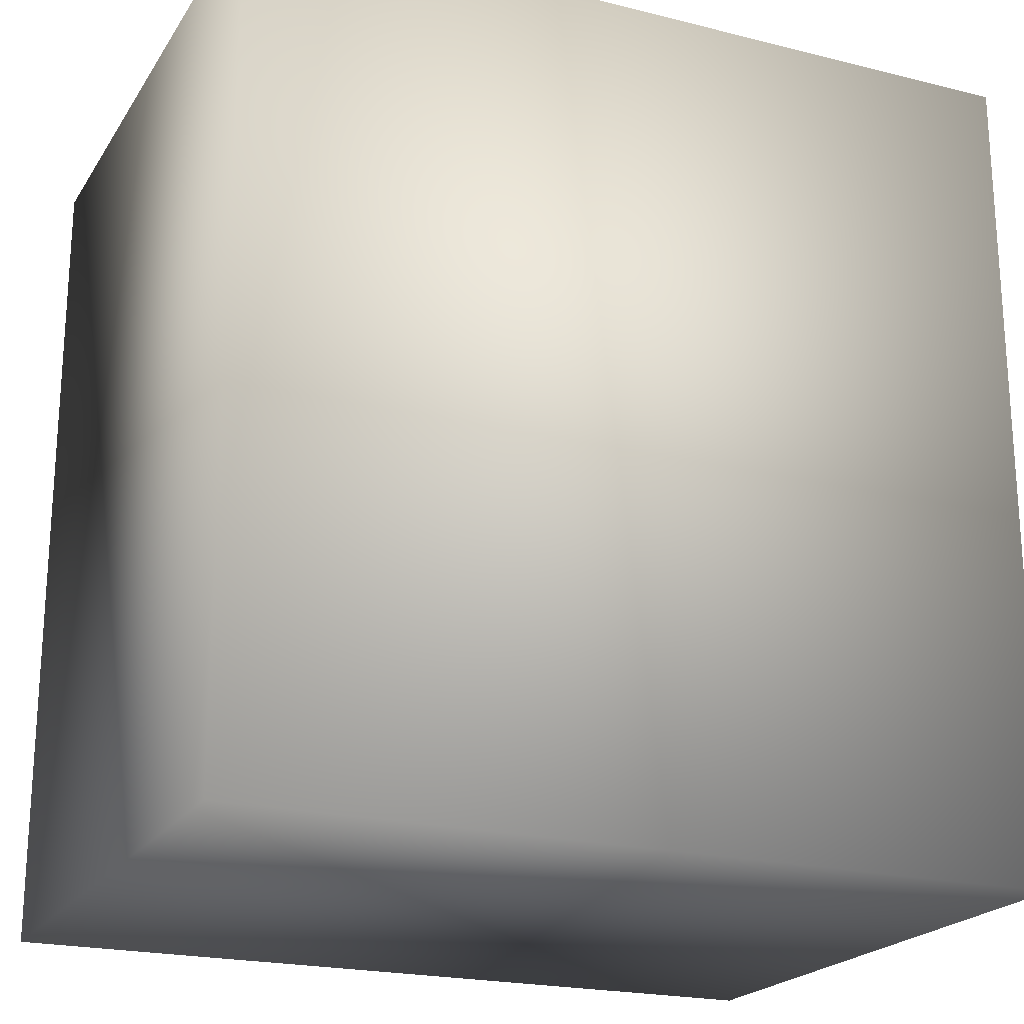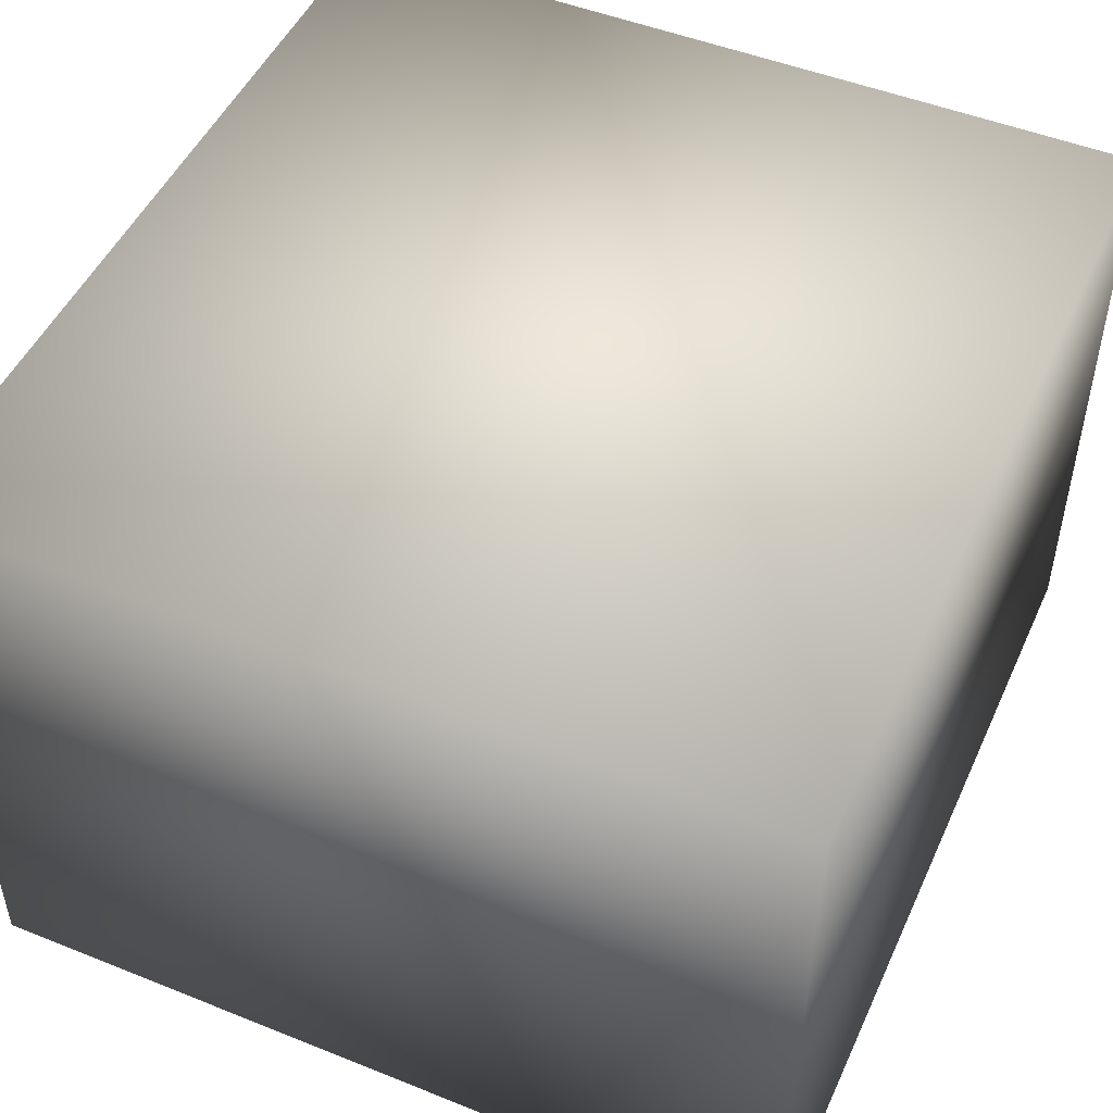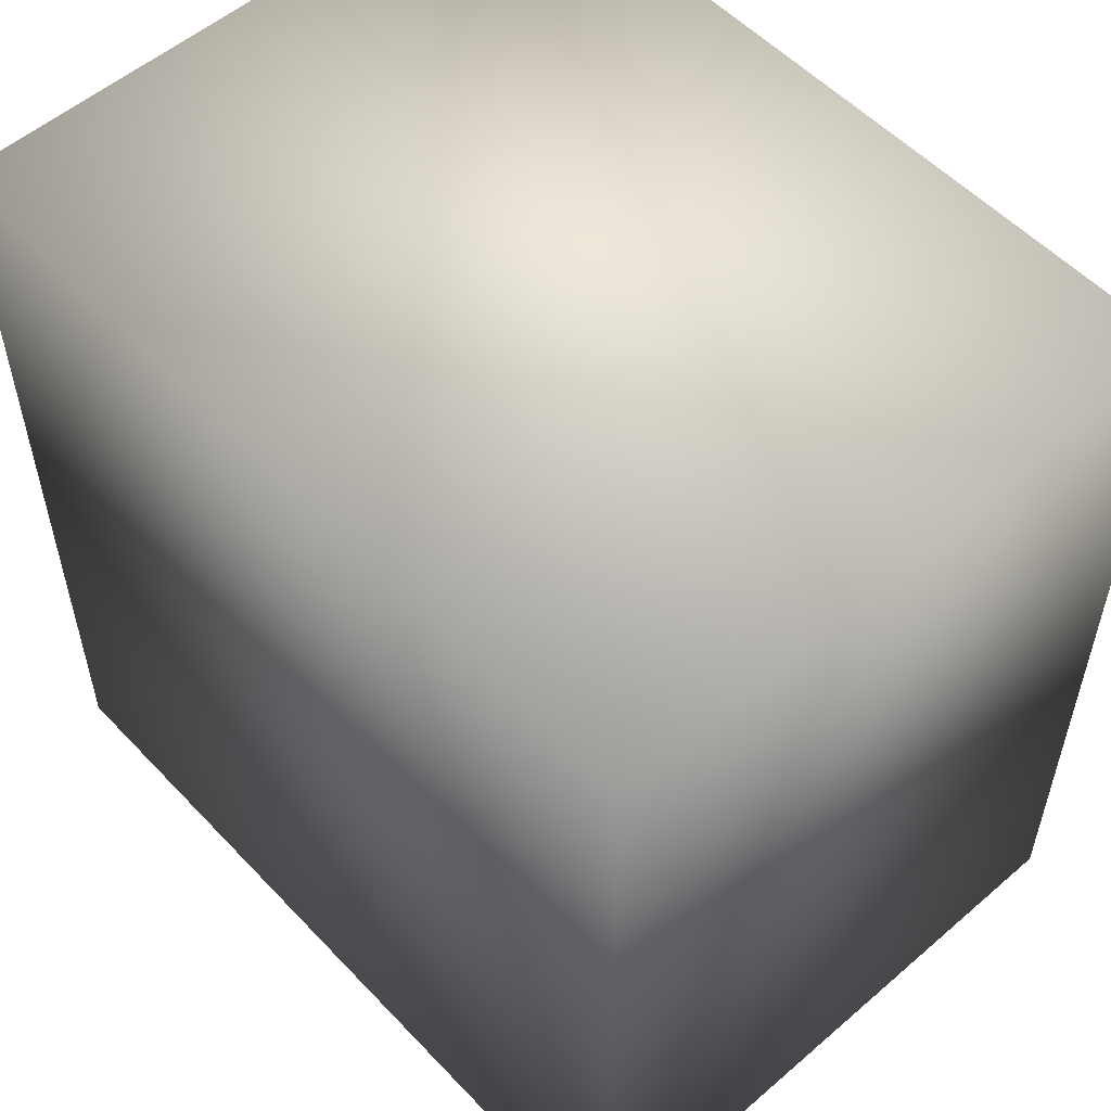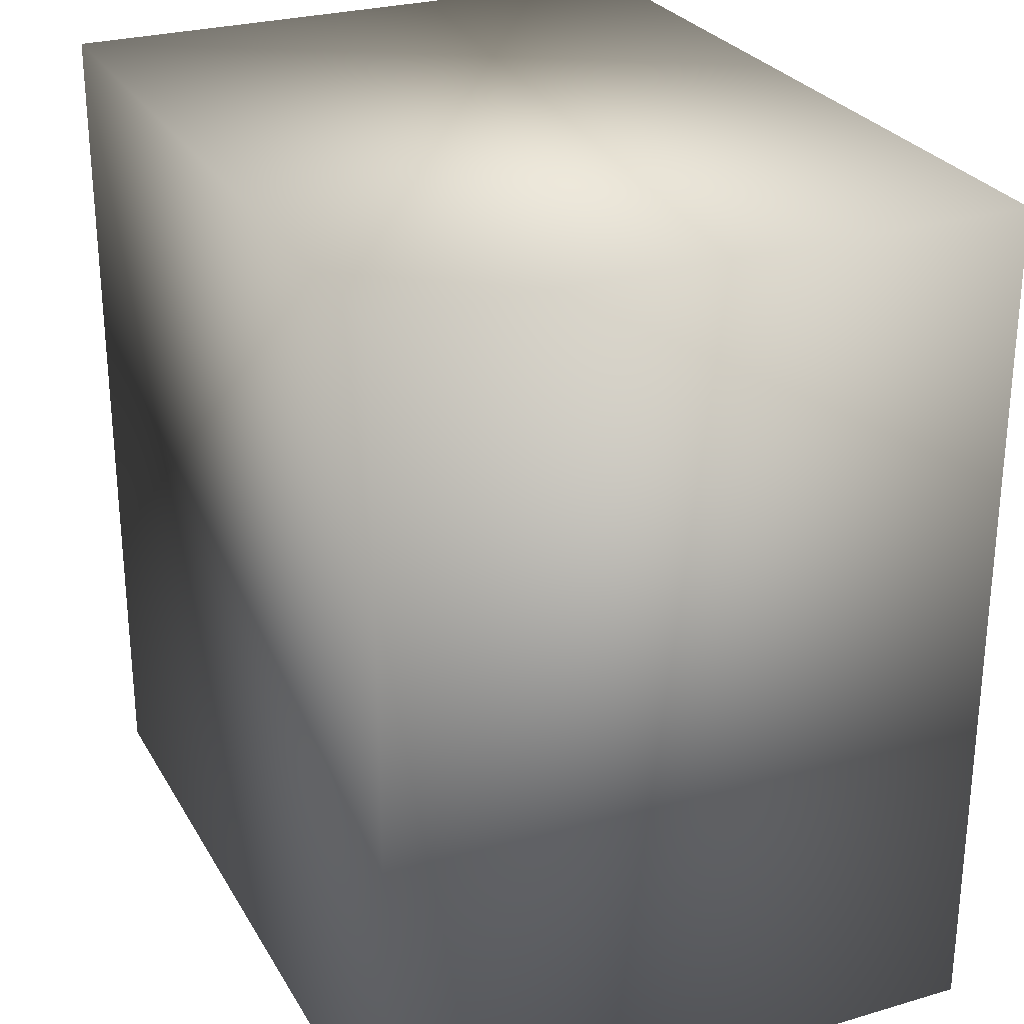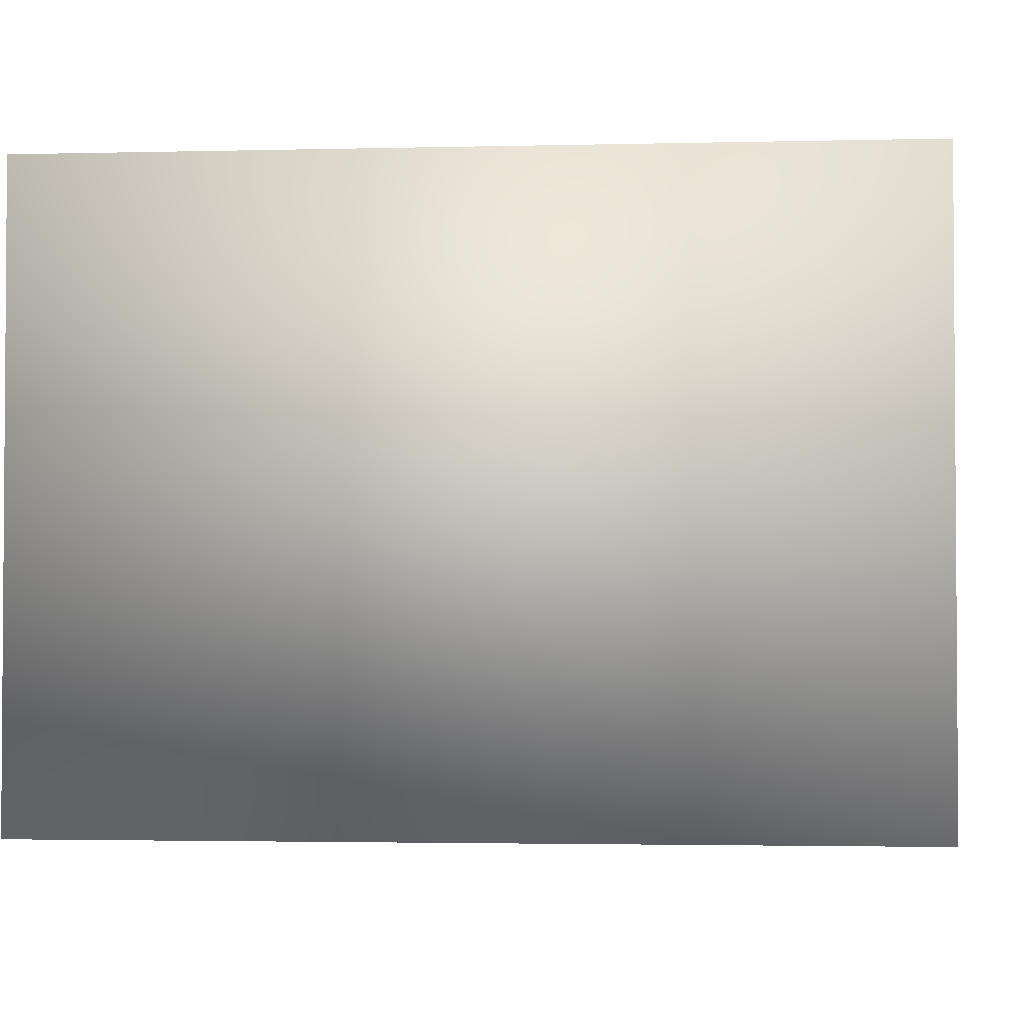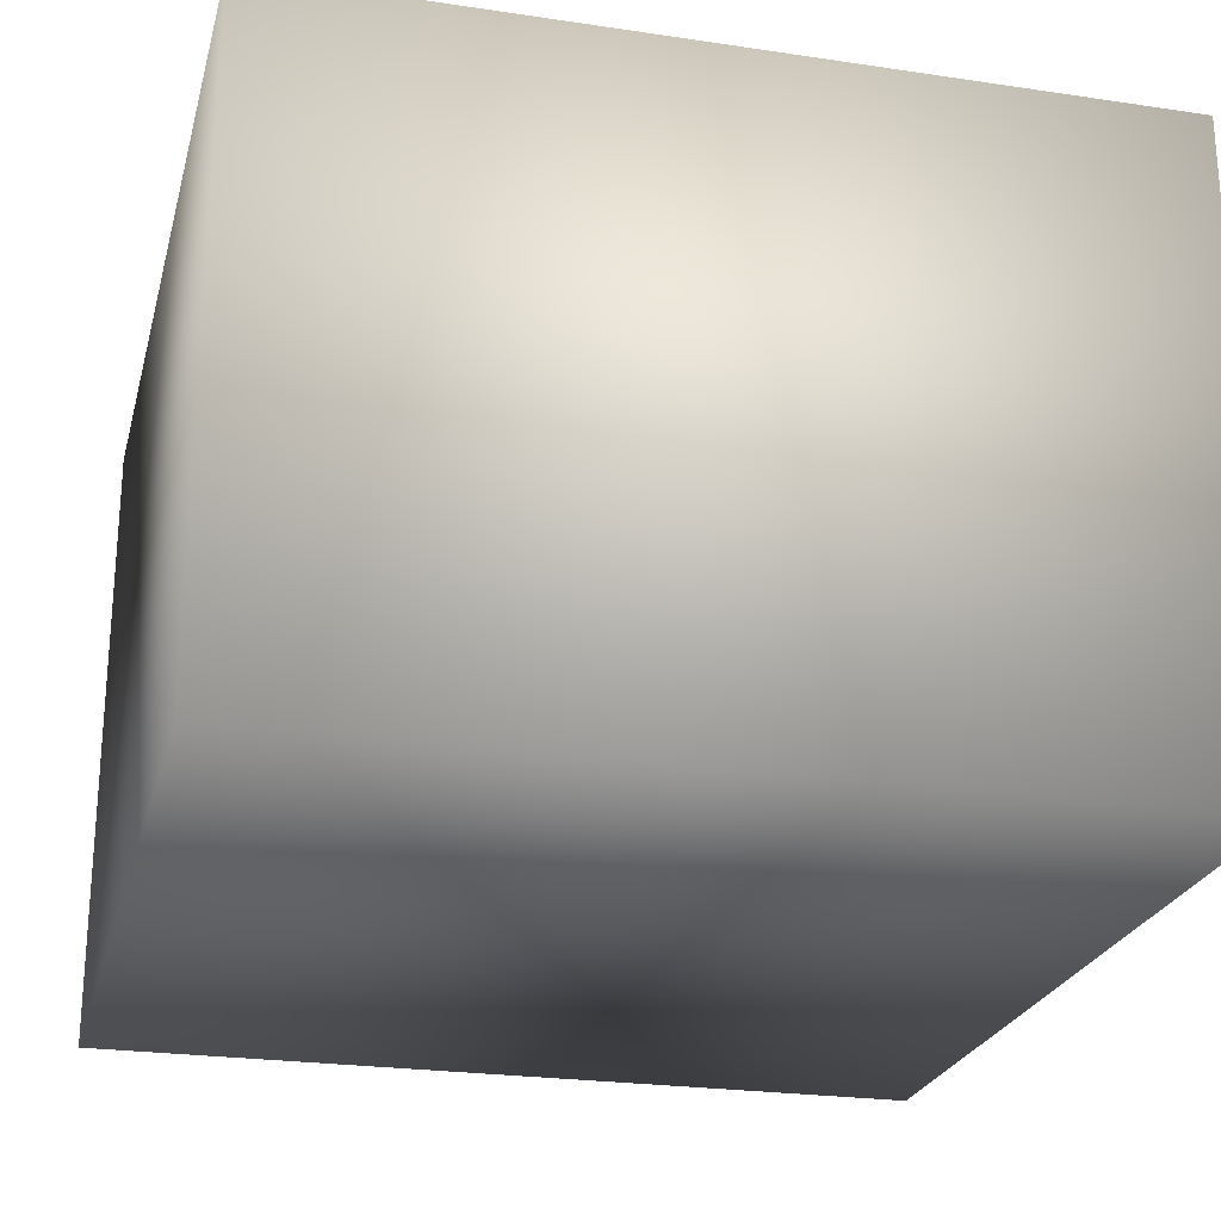
<metadata>
{"format":"obj","ext":"obj","renderer":"f3d","projection":"perspective","resolution":1024,"background":"white","views":[{"elev":-21.3,"azim":-24.0,"up":"+Z"},{"elev":49.1,"azim":-156.0,"up":"+Y"},{"elev":54.7,"azim":47.7,"up":"+Z"},{"elev":27.2,"azim":65.7,"up":"+Z"},{"elev":-2.4,"azim":-85.0,"up":"+Y"},{"elev":-24.1,"azim":-13.9,"up":"+Y"}]}
</metadata>
<code>
o Cube
v 1.389 0.03217 -1.387
v 1.389 0.03217 1.355
v -1.258 0.03217 1.355
v -1.258 0.03217 -1.387
v 1.389 2.032 -1.387
v 1.389 2.032 1.355
v -1.258 2.032 1.355
v -1.258 2.032 -1.387
f 1 3 4
f 8 6 5
f 5 2 1
f 6 3 2
f 3 8 4
f 1 8 5
f 1 2 3
f 8 7 6
f 5 6 2
f 6 7 3
f 3 7 8
f 1 4 8

</code>
